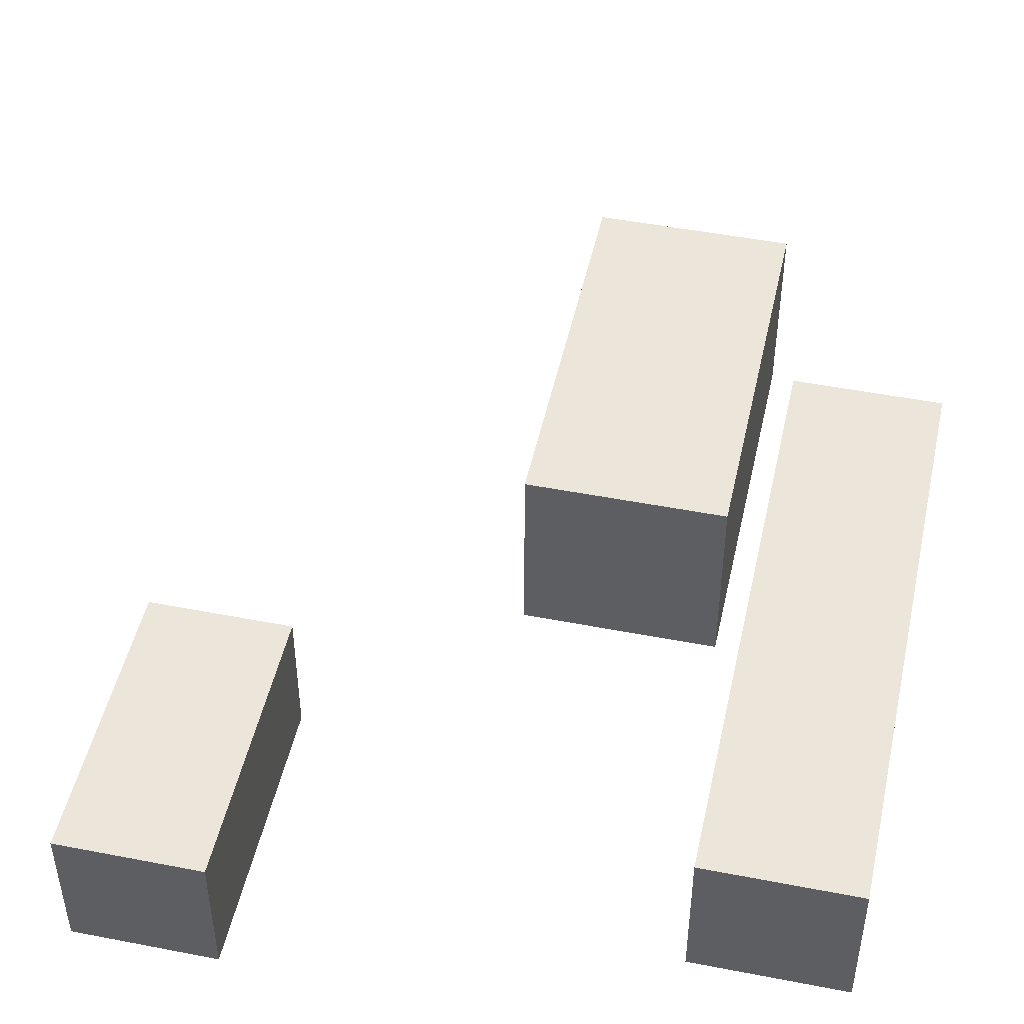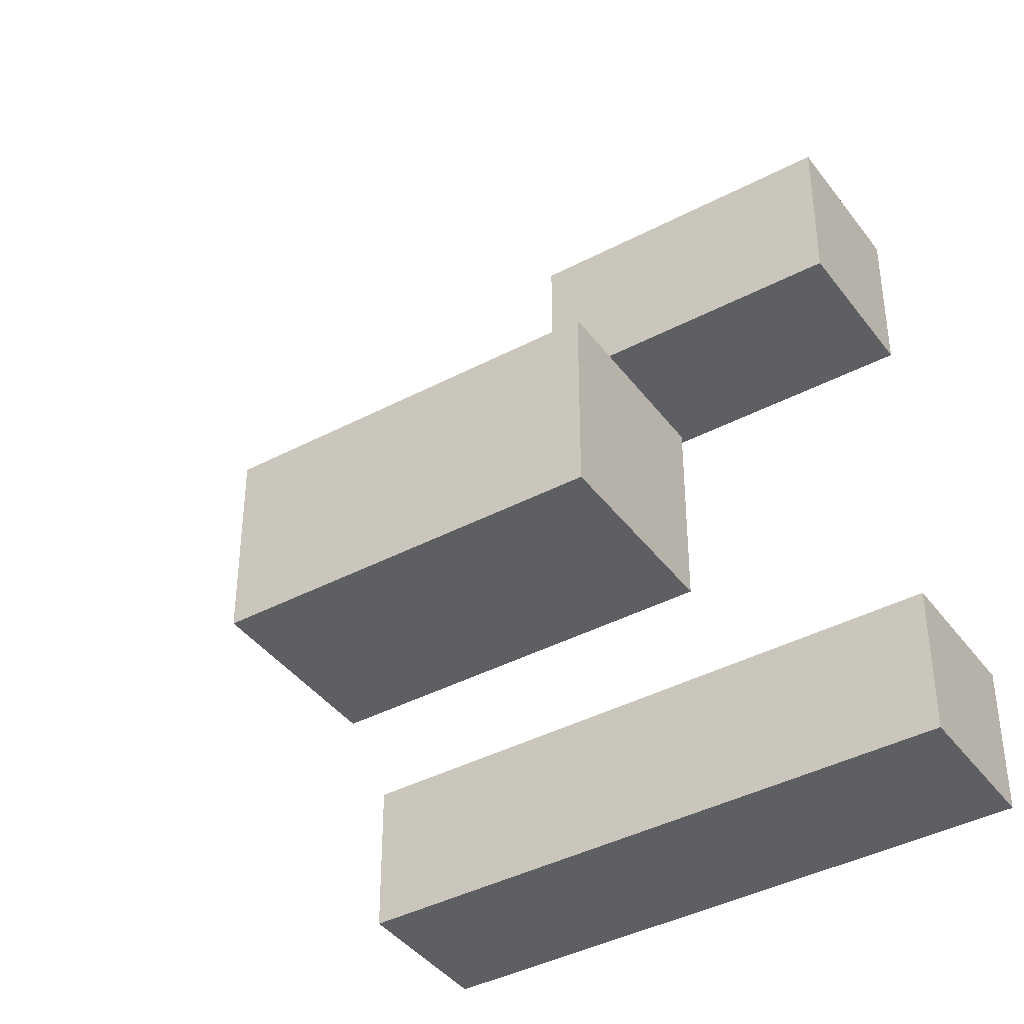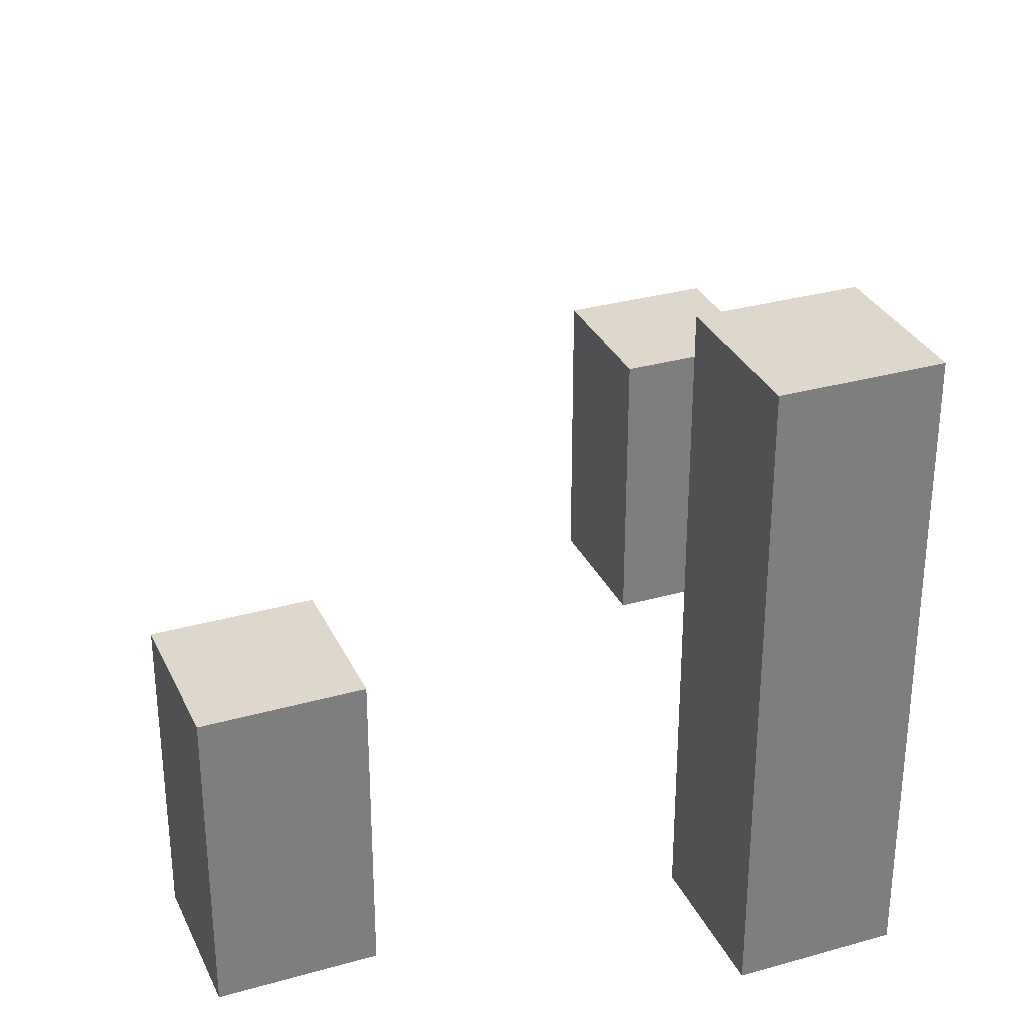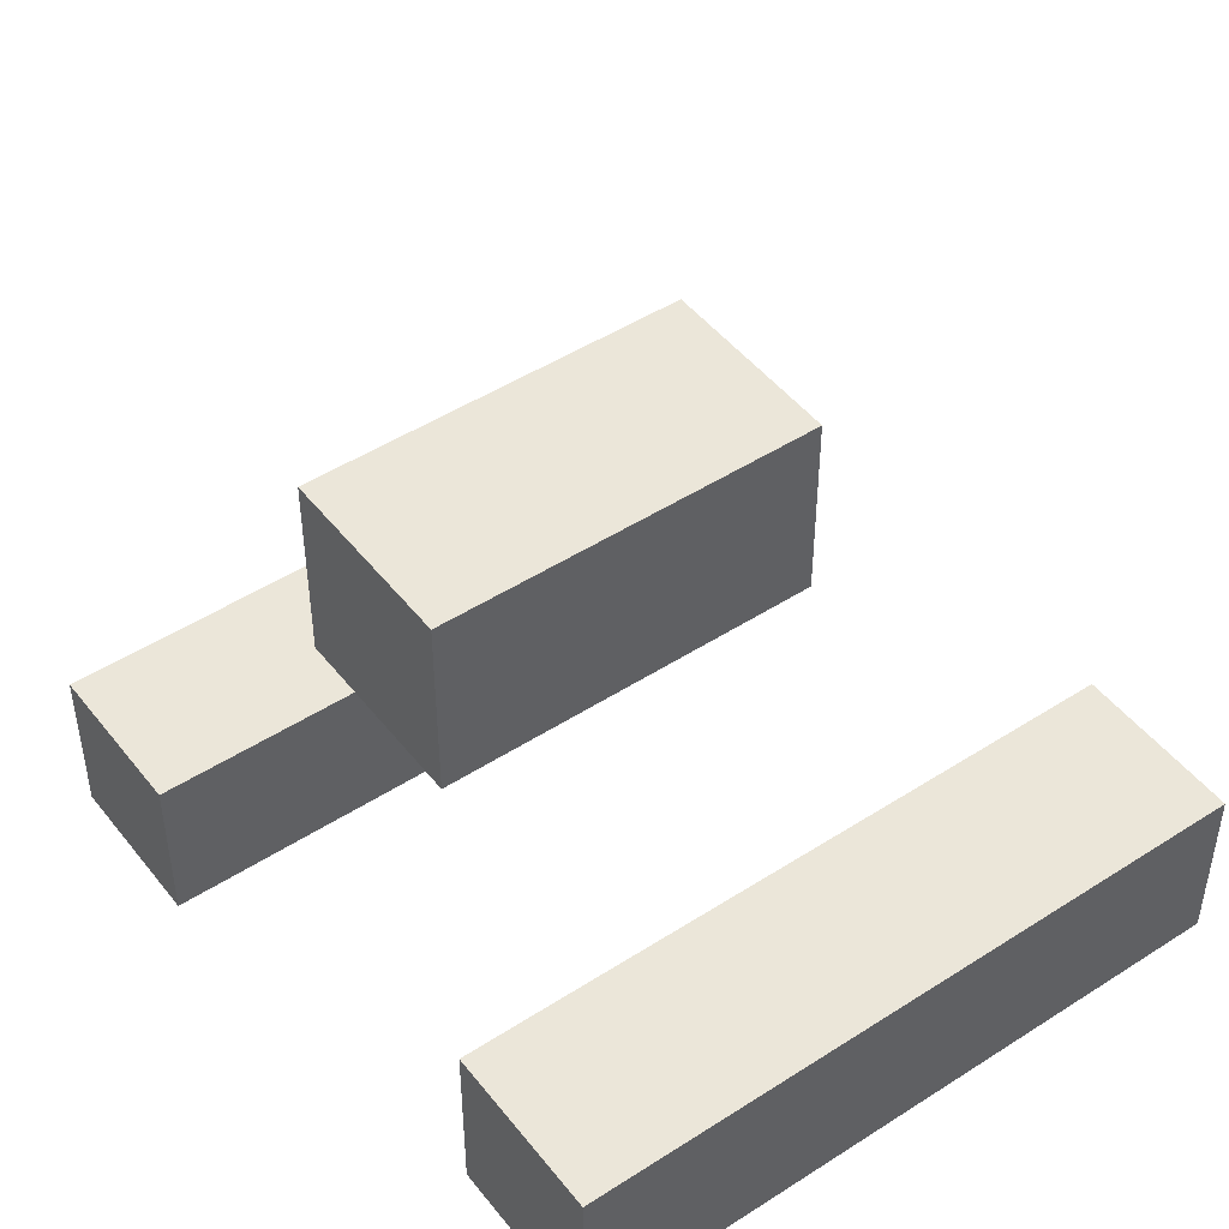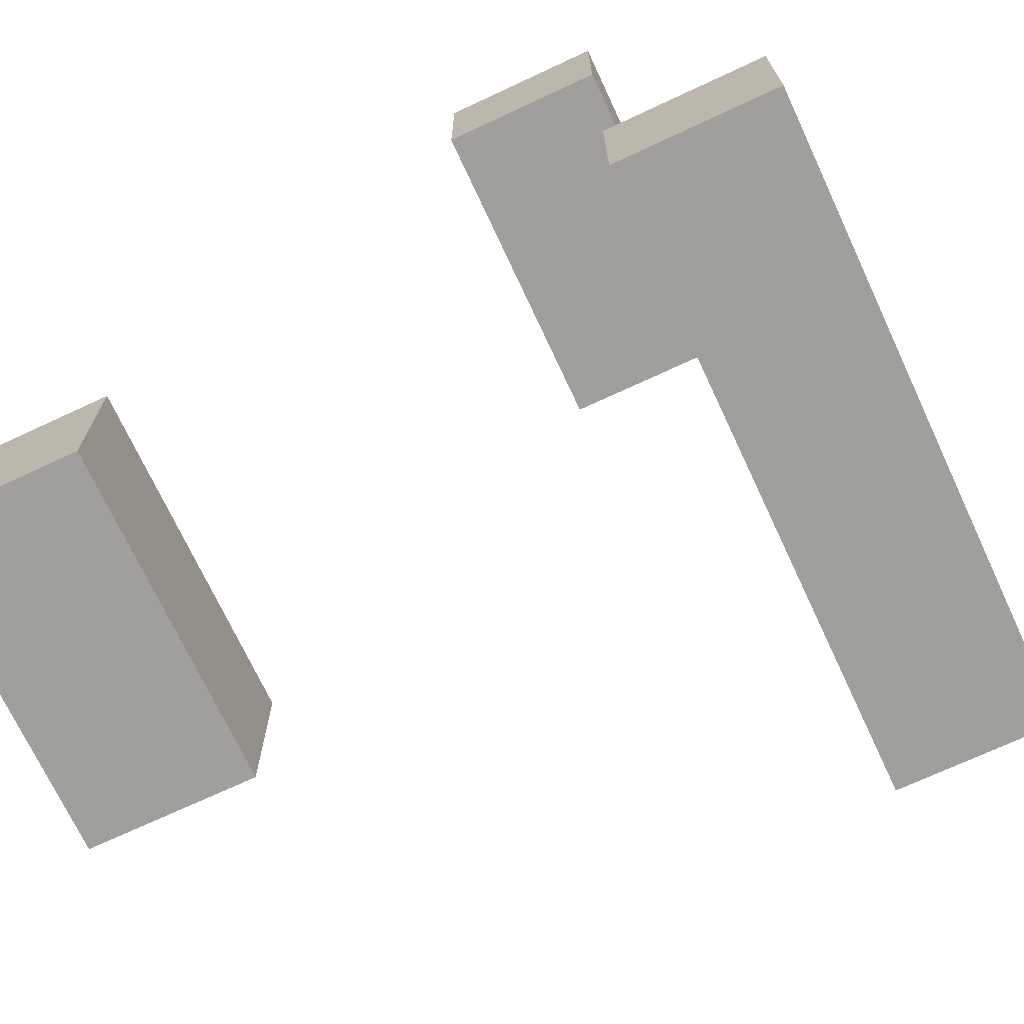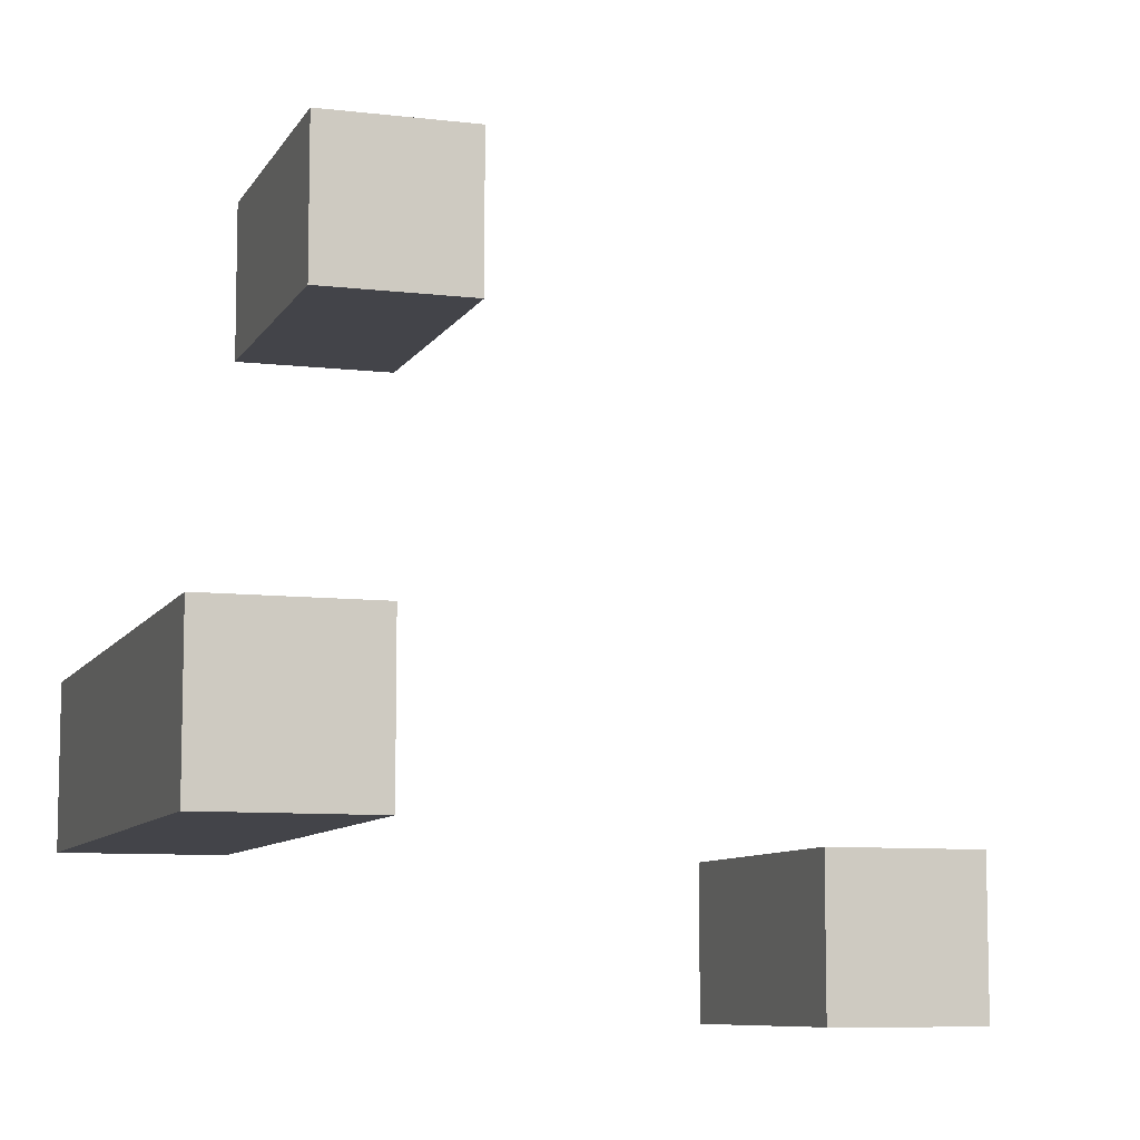
<metadata>
{"format":"obj","ext":"obj","renderer":"f3d","projection":"perspective","resolution":1024,"background":"white","views":[{"elev":48.1,"azim":12.3,"up":"+Z"},{"elev":-40.4,"azim":-57.0,"up":"+Z"},{"elev":31.2,"azim":68.1,"up":"+Y"},{"elev":47.3,"azim":53.9,"up":"+Z"},{"elev":-71.2,"azim":25.0,"up":"+Z"},{"elev":-8.5,"azim":162.0,"up":"+Z"}]}
</metadata>
<code>
g Mesh
v -0.5 0 -0.5
v -0.5 0 -0.3
v -0.3 0 -0.3
v -0.3 0 -0.5
v 0.1 0 0.3
v 0.1 0 0.5
v 0.3 0 0.5
v 0.3 0 0.3
v 0.3 0.4 -0.3
v 0.3 0.4 -0.1
v 0.5 0.4 -0.1
v 0.5 0.4 -0.3
v -0.5 -0.4 -0.5
v -0.3 -0.4 -0.5
v -0.3 -0.4 -0.3
v -0.5 -0.4 -0.3
v 0.1 -0.4 0.3
v 0.3 -0.4 0.3
v 0.3 -0.4 0.5
v 0.1 -0.4 0.5
v 0.3 -0.4 -0.3
v 0.5 -0.4 -0.3
v 0.5 -0.4 -0.1
v 0.3 -0.4 -0.1
v -0.5 -0.4 -0.5
v -0.5 -0.4 -0.3
v -0.5 0 -0.3
v -0.5 0 -0.5
v 0.1 -0.4 0.3
v 0.1 -0.4 0.5
v 0.1 0 0.5
v 0.1 0 0.3
v 0.3 -0.4 -0.3
v 0.3 -0.4 -0.1
v 0.3 0.4 -0.1
v 0.3 0.4 -0.3
v -0.3 -0.4 -0.5
v -0.3 0 -0.5
v -0.3 0 -0.3
v -0.3 -0.4 -0.3
v 0.3 -0.4 0.3
v 0.3 0 0.3
v 0.3 0 0.5
v 0.3 -0.4 0.5
v 0.5 -0.4 -0.3
v 0.5 0.4 -0.3
v 0.5 0.4 -0.1
v 0.5 -0.4 -0.1
v -0.5 -0.4 -0.3
v -0.3 -0.4 -0.3
v -0.3 0 -0.3
v -0.5 0 -0.3
v 0.1 -0.4 0.5
v 0.3 -0.4 0.5
v 0.3 0 0.5
v 0.1 0 0.5
v 0.3 -0.4 -0.1
v 0.5 -0.4 -0.1
v 0.5 0.4 -0.1
v 0.3 0.4 -0.1
v -0.5 -0.4 -0.5
v -0.5 0 -0.5
v -0.3 0 -0.5
v -0.3 -0.4 -0.5
v 0.1 -0.4 0.3
v 0.1 0 0.3
v 0.3 0 0.3
v 0.3 -0.4 0.3
v 0.3 -0.4 -0.3
v 0.3 0.4 -0.3
v 0.5 0.4 -0.3
v 0.5 -0.4 -0.3
f 1 2 3
f 1 3 4
f 5 6 7
f 5 7 8
f 9 10 11
f 9 11 12
f 13 14 15
f 13 15 16
f 17 18 19
f 17 19 20
f 21 22 23
f 21 23 24
f 25 26 27
f 25 27 28
f 29 30 31
f 29 31 32
f 33 34 35
f 33 35 36
f 37 38 39
f 37 39 40
f 41 42 43
f 41 43 44
f 45 46 47
f 45 47 48
f 49 50 51
f 49 51 52
f 53 54 55
f 53 55 56
f 57 58 59
f 57 59 60
f 61 62 63
f 61 63 64
f 65 66 67
f 65 67 68
f 69 70 71
f 69 71 72

</code>
